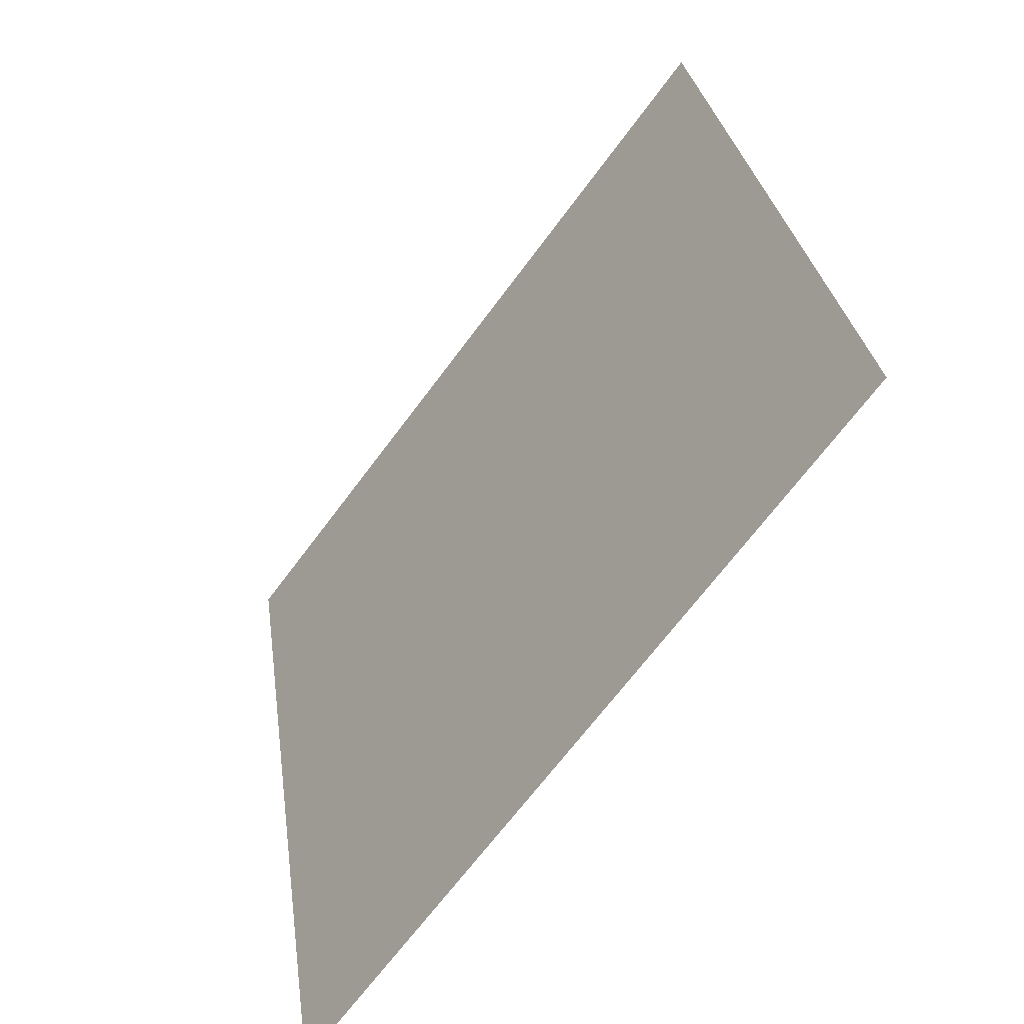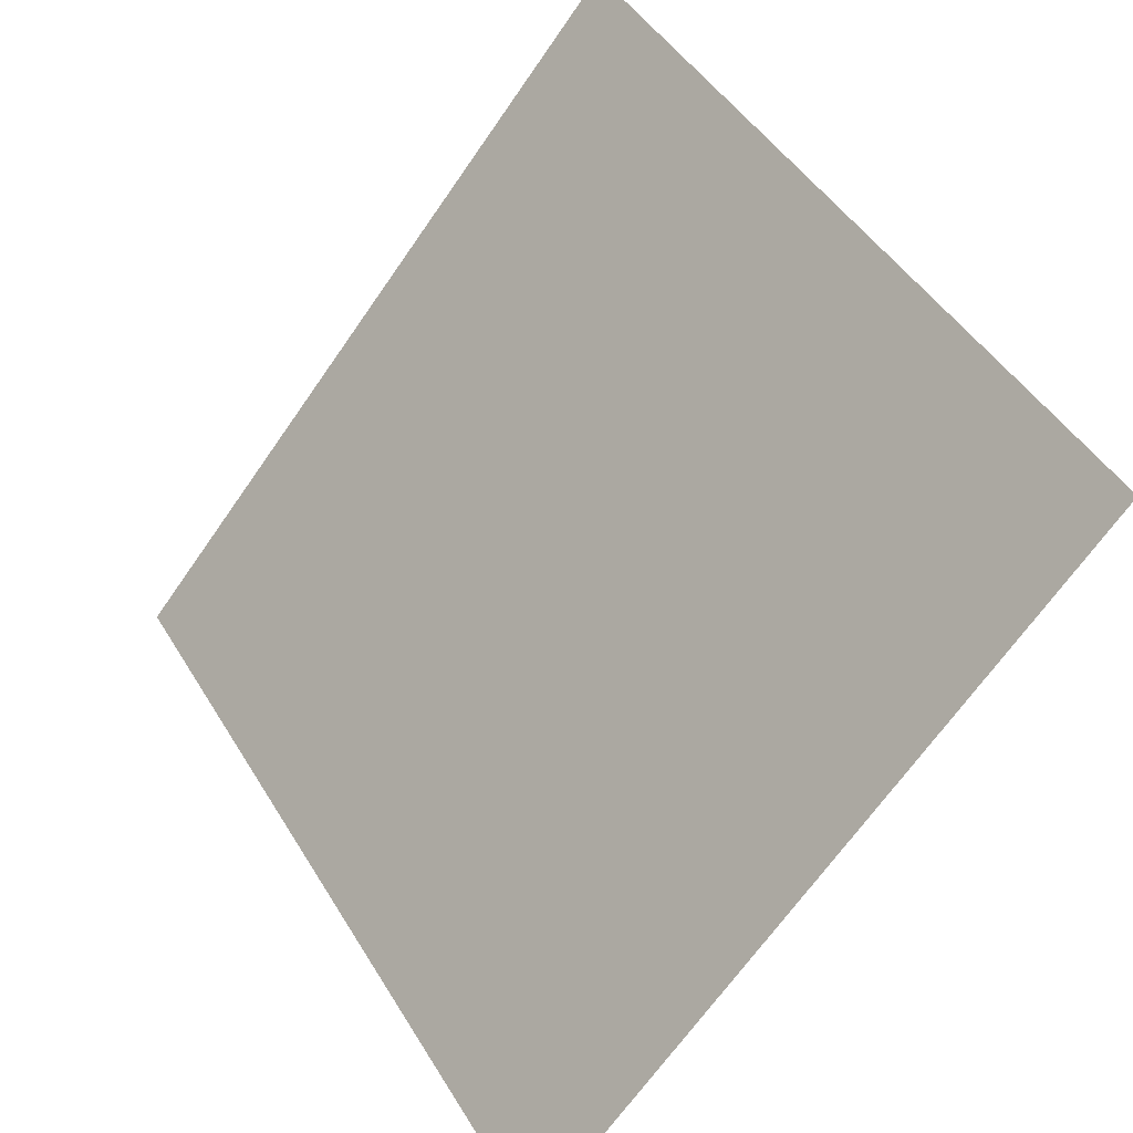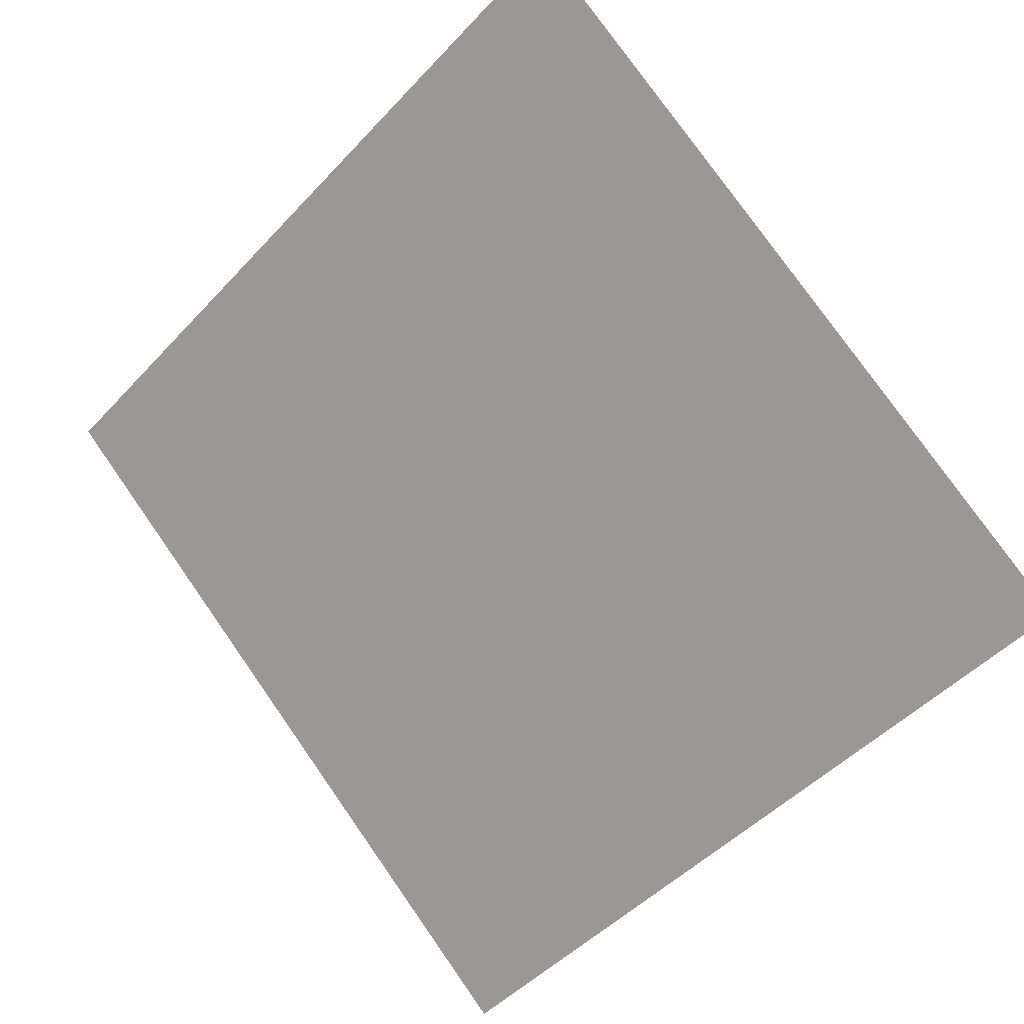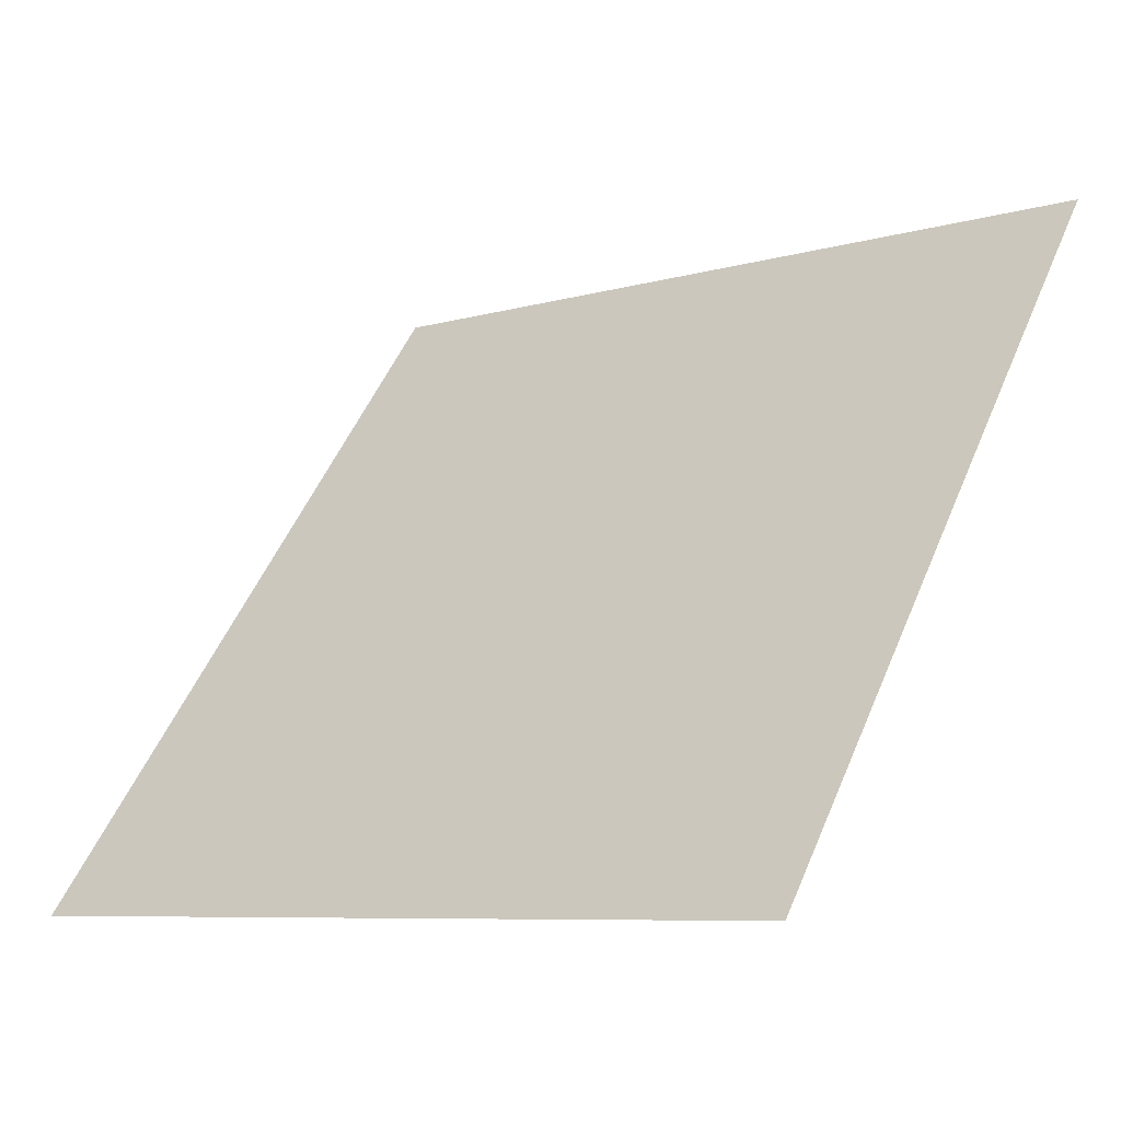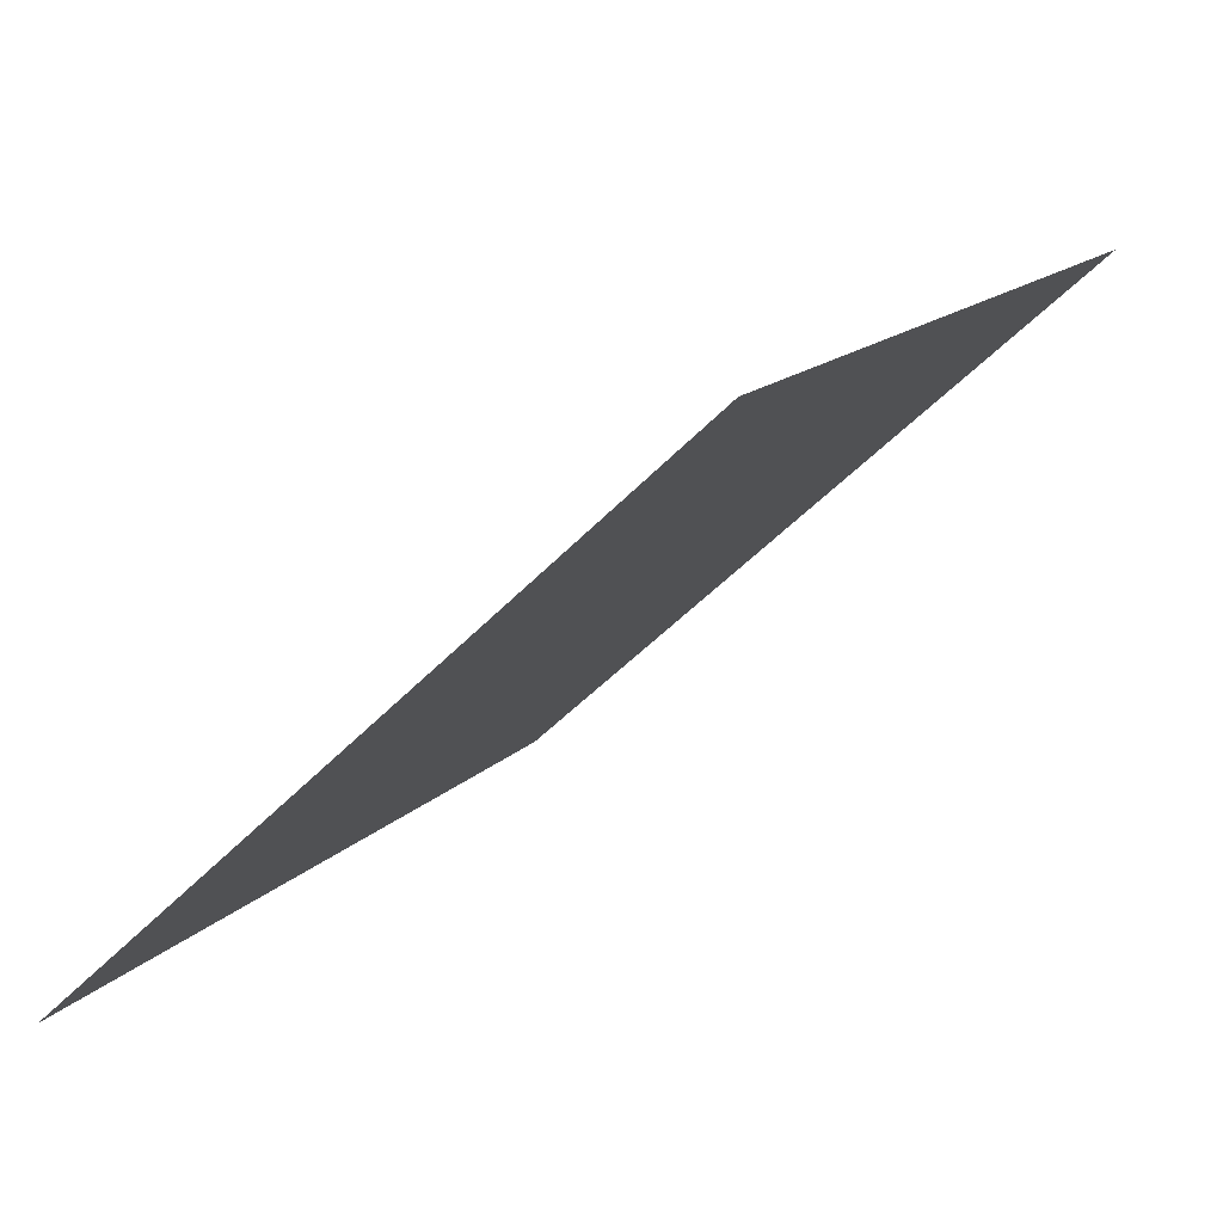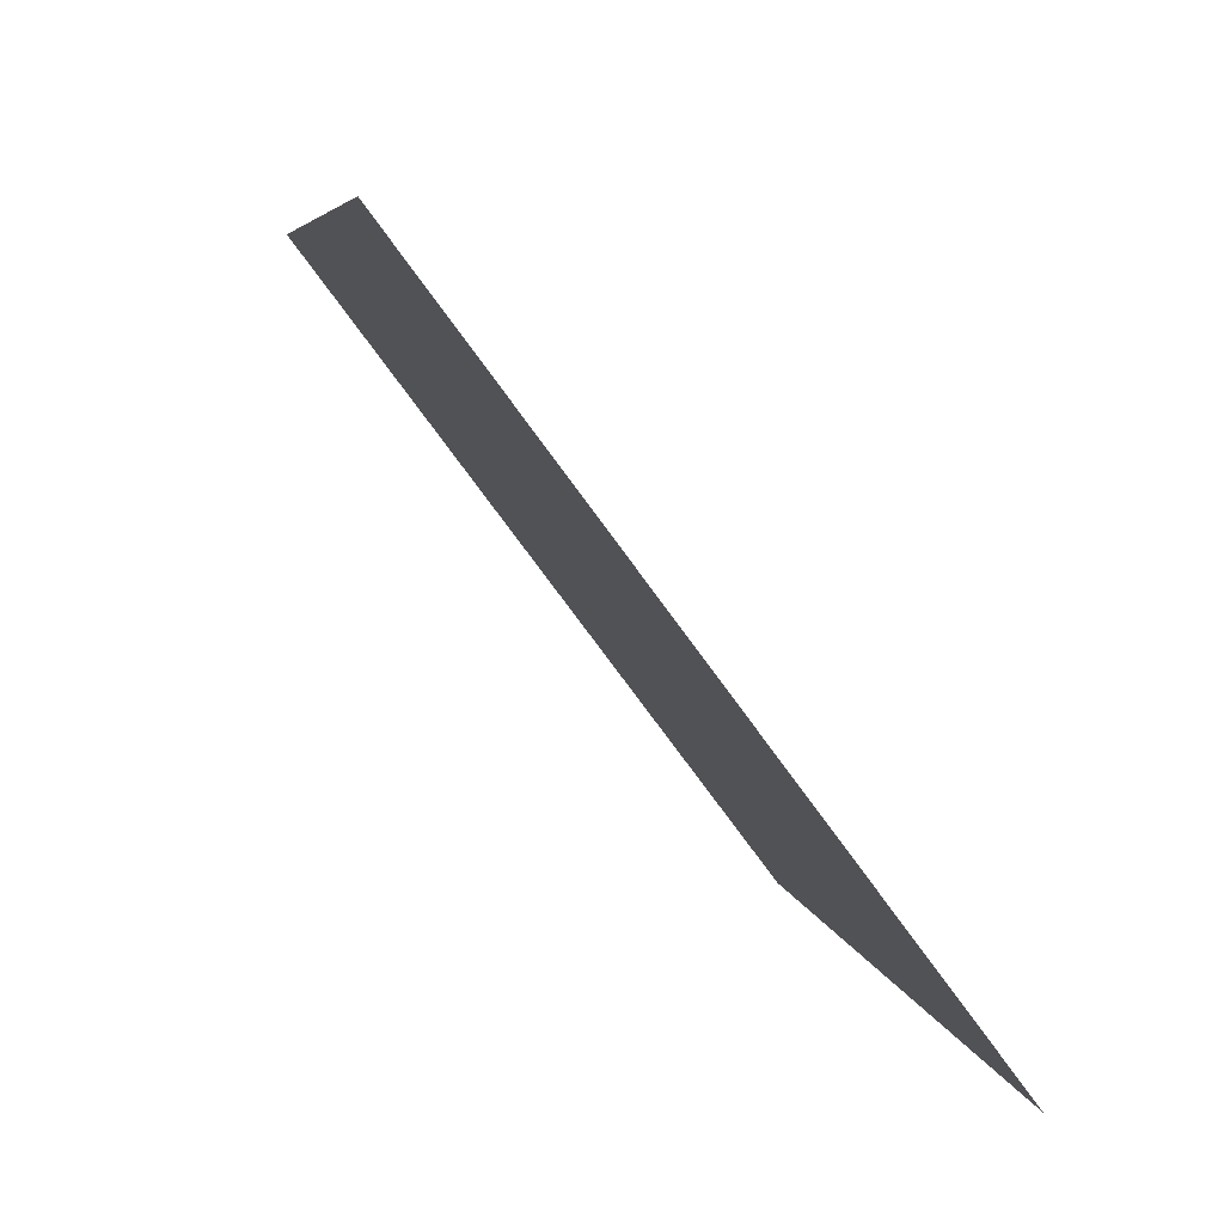
<metadata>
{"format":"obj","ext":"obj","renderer":"f3d","projection":"perspective","resolution":1024,"background":"white","views":[{"elev":28.4,"azim":80.9,"up":"+Z"},{"elev":-66.7,"azim":-126.1,"up":"+Z"},{"elev":79.6,"azim":-124.5,"up":"+Y"},{"elev":-8.6,"azim":37.6,"up":"+Z"},{"elev":-49.1,"azim":47.8,"up":"+Z"},{"elev":6.7,"azim":-101.5,"up":"+Z"}]}
</metadata>
<code>
v -0.09599 0.863 0.6079
v -0.1025 0.8631 0.608
v -0.1024 0.867 0.6132
v -0.09587 0.8669 0.6131
f 4 3 2 1

</code>
